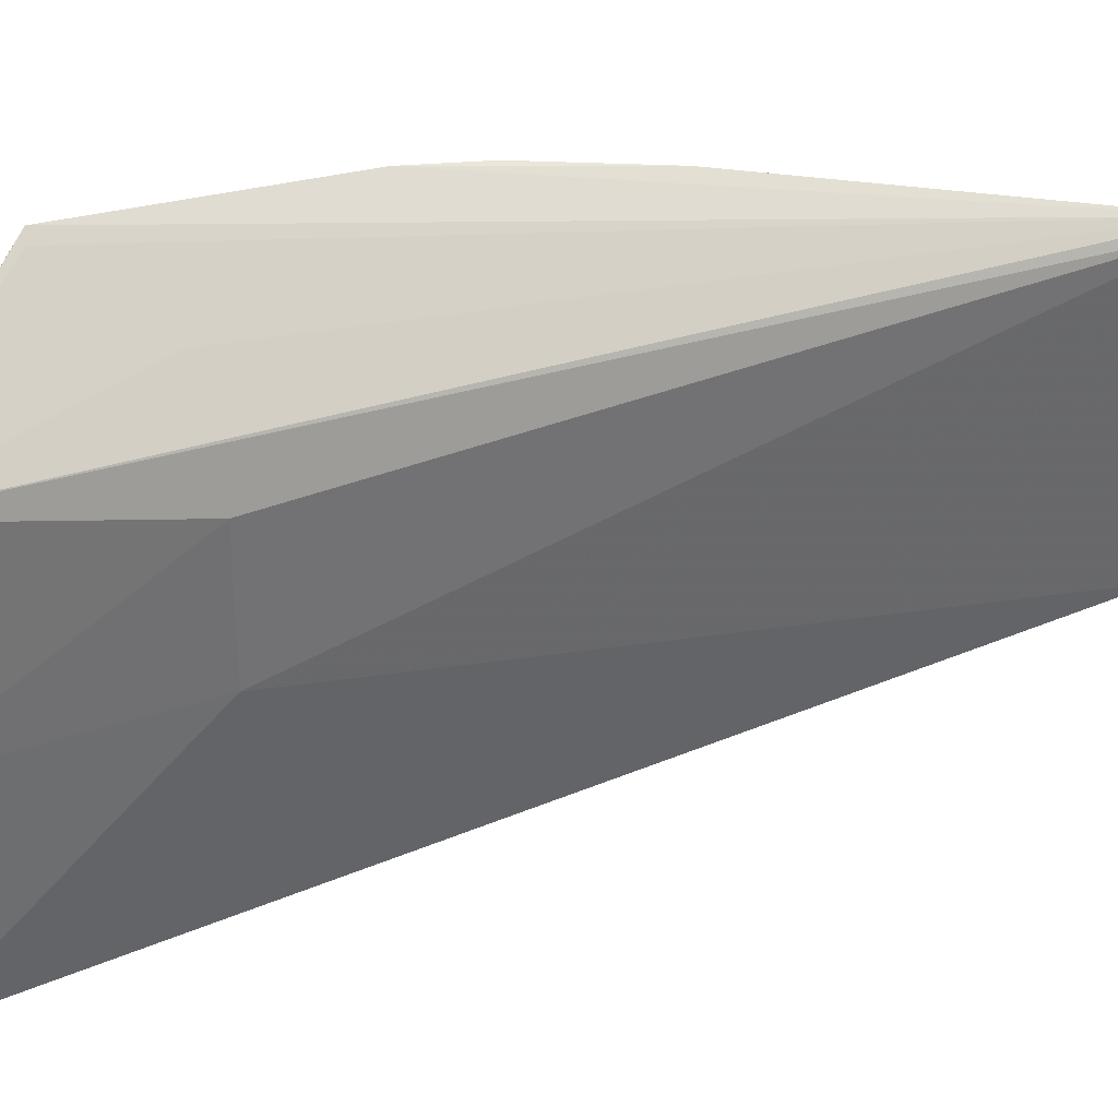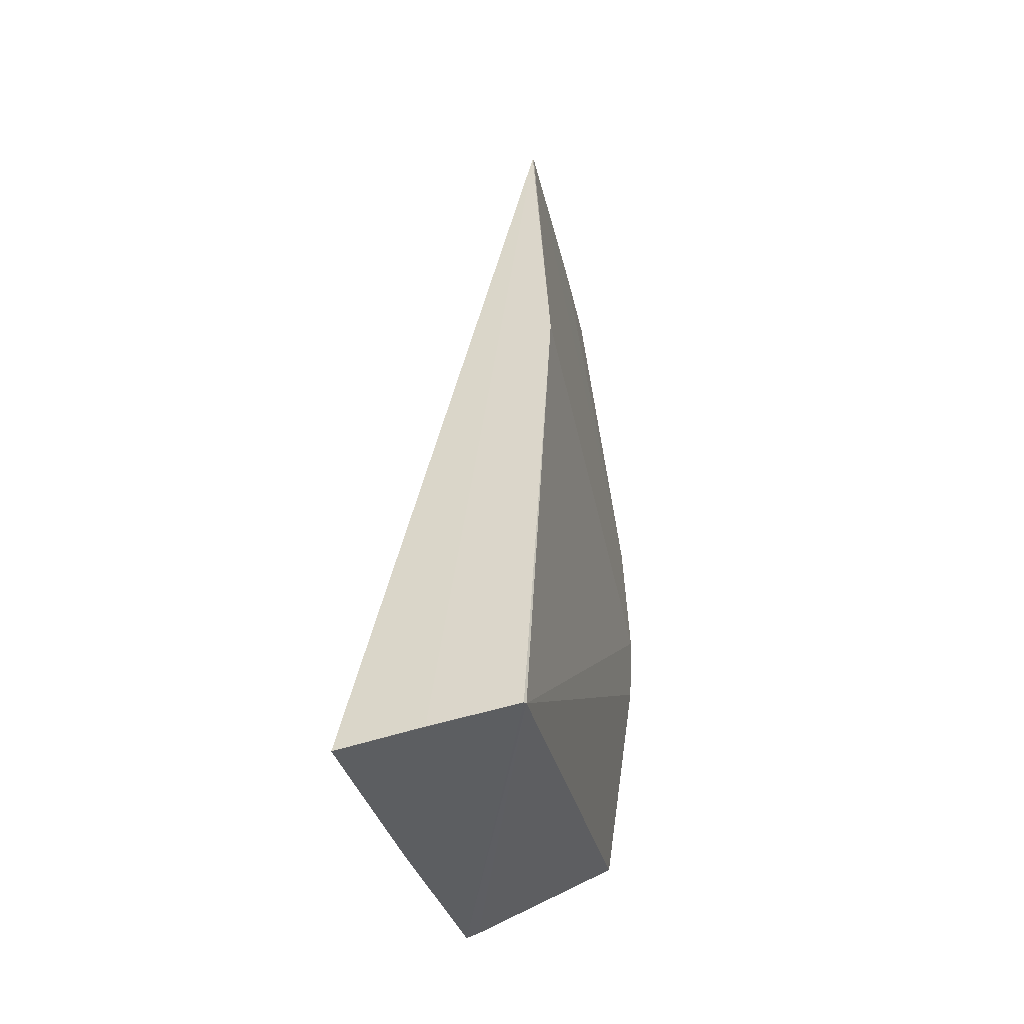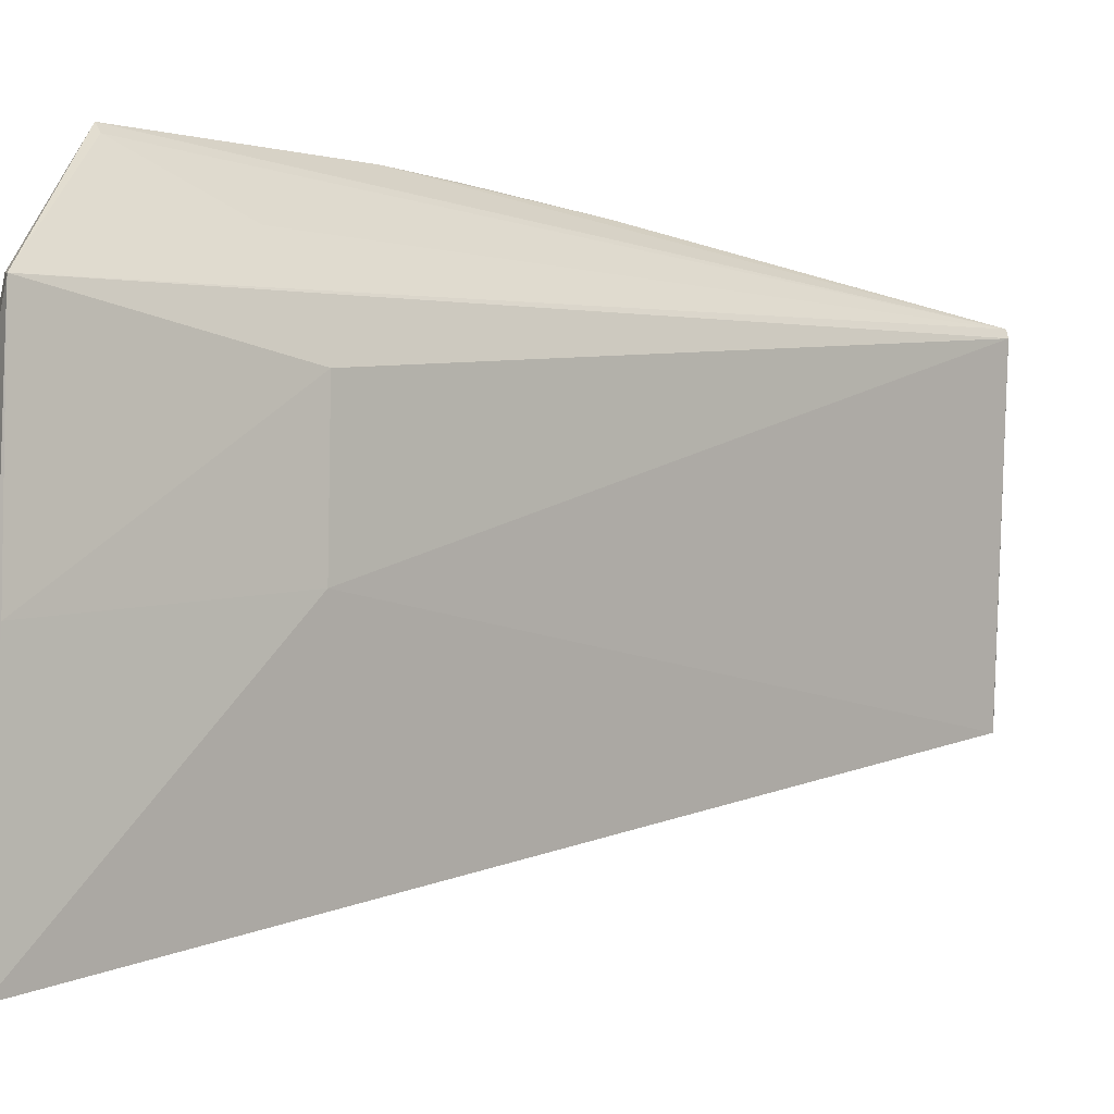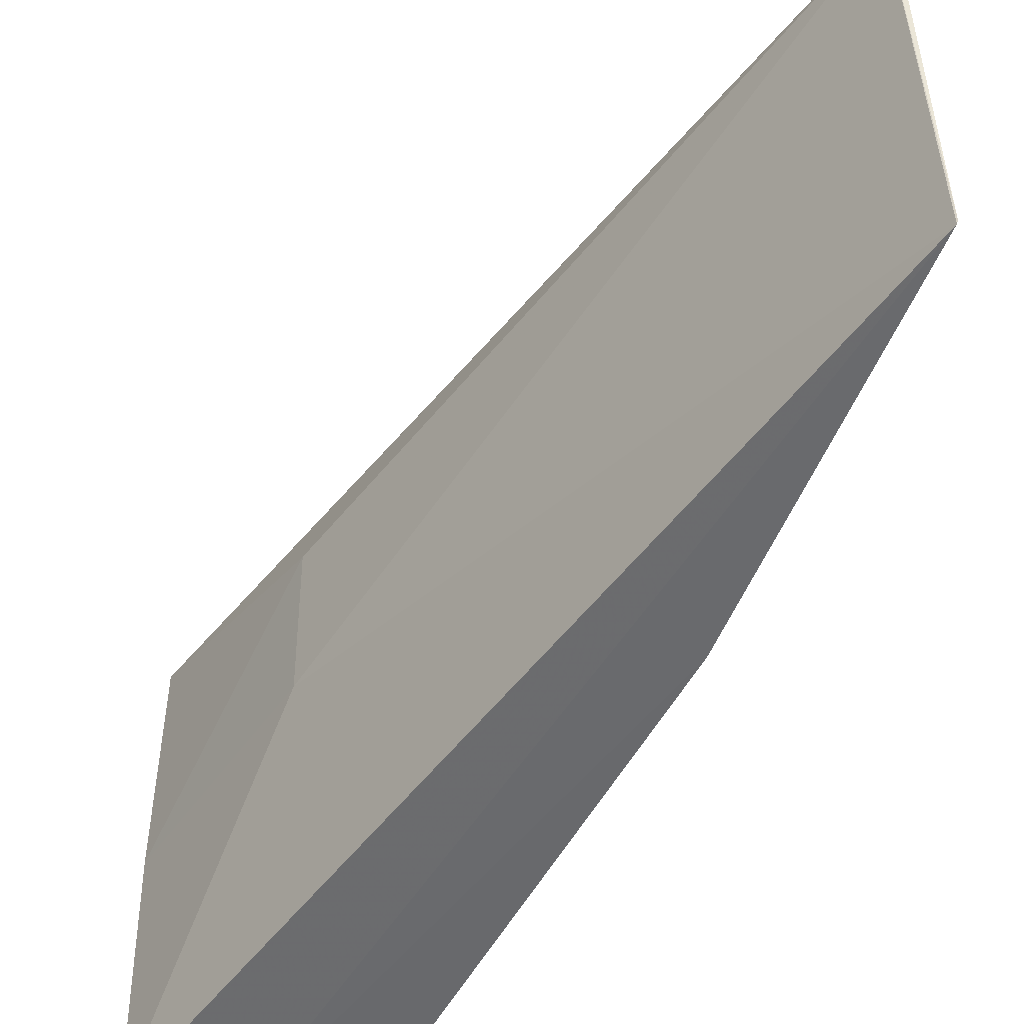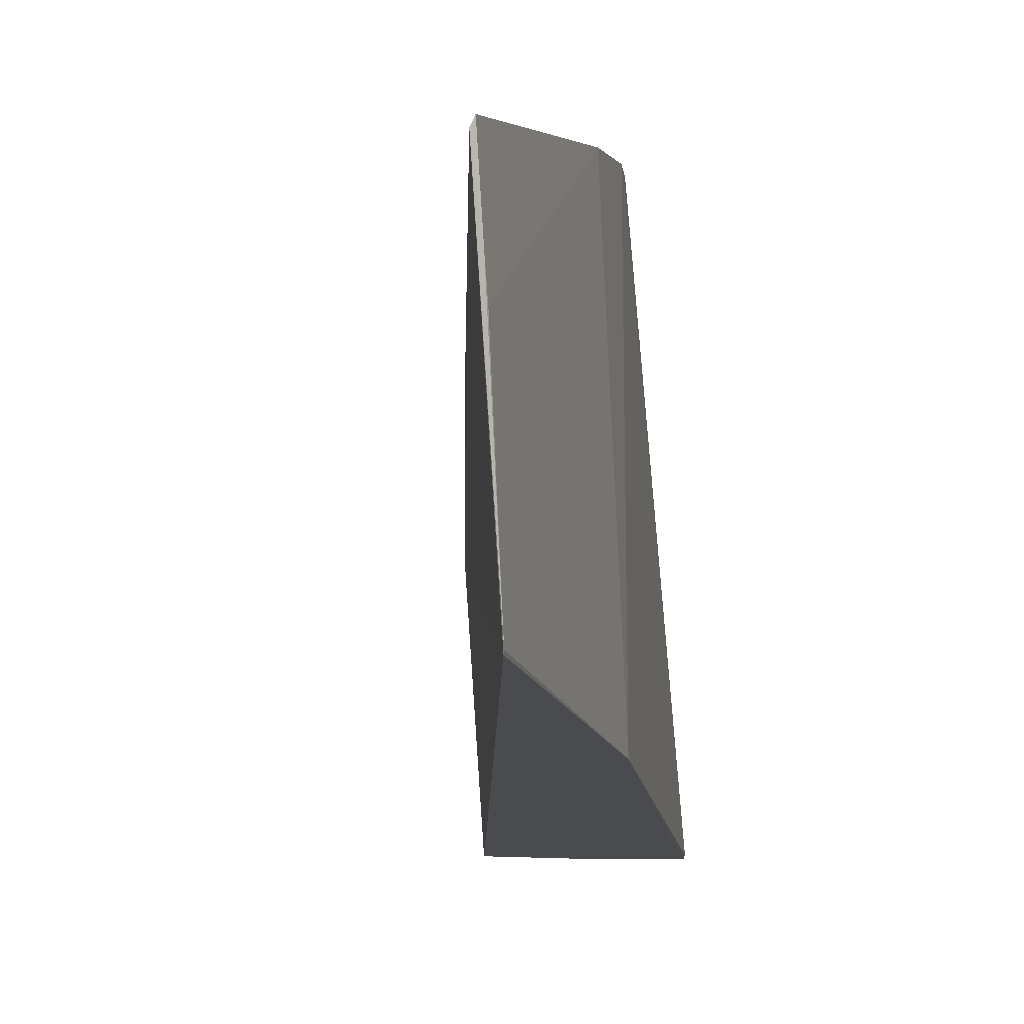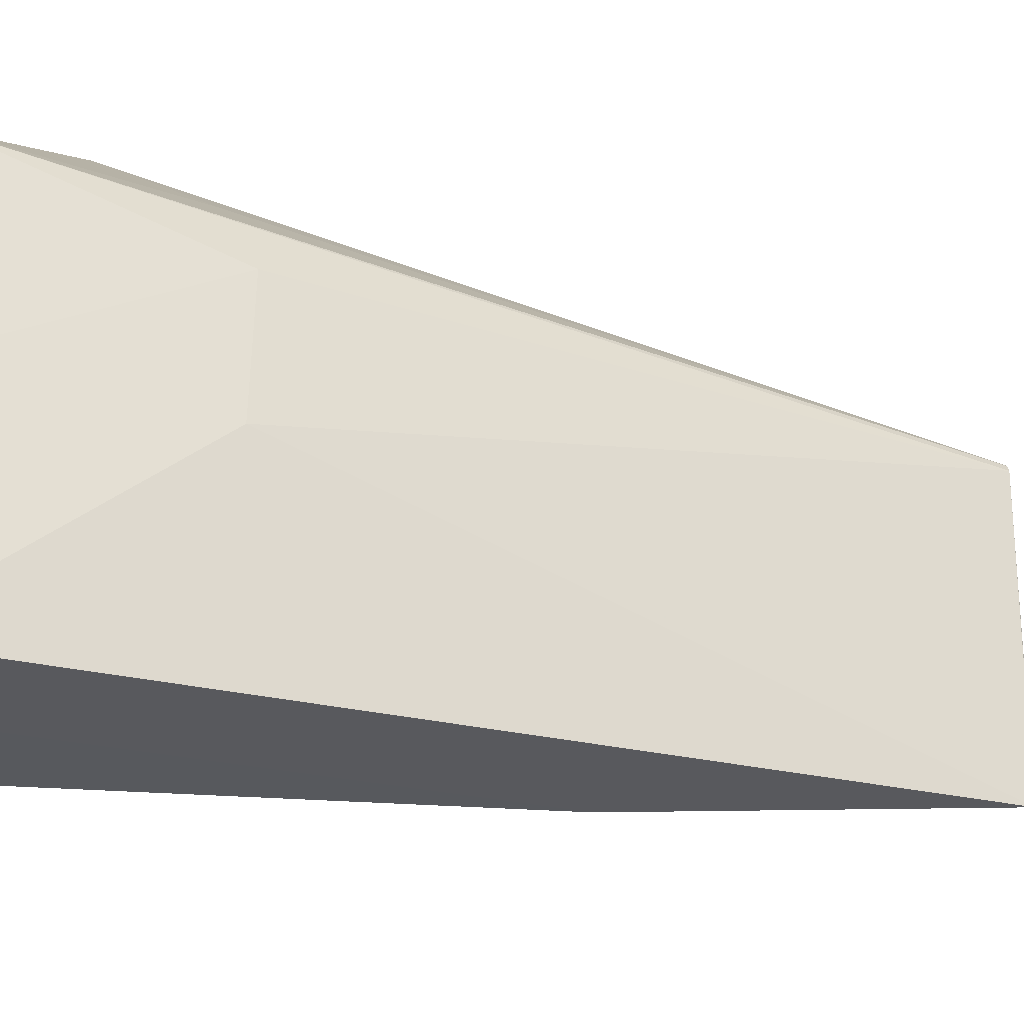
<metadata>
{"format":"obj","ext":"obj","renderer":"f3d","projection":"perspective","resolution":1024,"background":"white","views":[{"elev":34.9,"azim":-100.7,"up":"+Y"},{"elev":-39.0,"azim":15.9,"up":"+Z"},{"elev":-2.4,"azim":-125.6,"up":"+Y"},{"elev":-44.3,"azim":-28.0,"up":"+Y"},{"elev":-5.1,"azim":8.3,"up":"+Y"},{"elev":-34.1,"azim":-111.5,"up":"+Y"}]}
</metadata>
<code>
v 0.8637 0.1265 0.07385
v 0.865 0.1016 0.07385
v 0.8671 0.09009 0.001269
v 0.8526 0.1231 0.0005739
v 0.8543 0.1091 0.01878
v 0.8632 0.1327 0.01039
v 0.8663 0.1323 0.03483
v 0.8634 0.1259 0.07377
v 0.8526 0.08991 -0.0003475
v 0.8536 0.1233 0.0009457
v 0.8586 0.1275 0.01747
v 0.8661 0.1311 0.04497
v 0.866 0.1327 0.02911
v 0.865 0.1014 0.07377
v 0.8641 0.1201 0.07389
v 0.8542 0.12 0.01889
v 0.867 0.08981 0.0012
v 0.8624 0.132 0.01032
v 0.8677 0.0967 0.04494
v 0.8643 0.1174 0.07375
v 0.8523 0.1072 0.0002838
v 0.8597 0.08978 0.0004332
f 8 1 4
f 10 6 3
f 10 3 4
f 10 4 6
f 11 4 1
f 13 7 3
f 13 3 6
f 13 12 7
f 13 6 1
f 13 1 12
f 14 8 5
f 14 2 8
f 14 5 9
f 15 8 2
f 15 1 8
f 15 12 1
f 16 8 4
f 16 5 8
f 17 9 4
f 17 4 3
f 18 6 4
f 18 4 11
f 18 11 1
f 18 1 6
f 19 12 2
f 19 3 7
f 19 7 12
f 19 2 14
f 19 17 3
f 20 15 2
f 20 2 12
f 20 12 15
f 21 9 5
f 21 5 16
f 21 16 4
f 21 4 9
f 22 19 14
f 22 14 9
f 22 9 17
f 22 17 19

</code>
